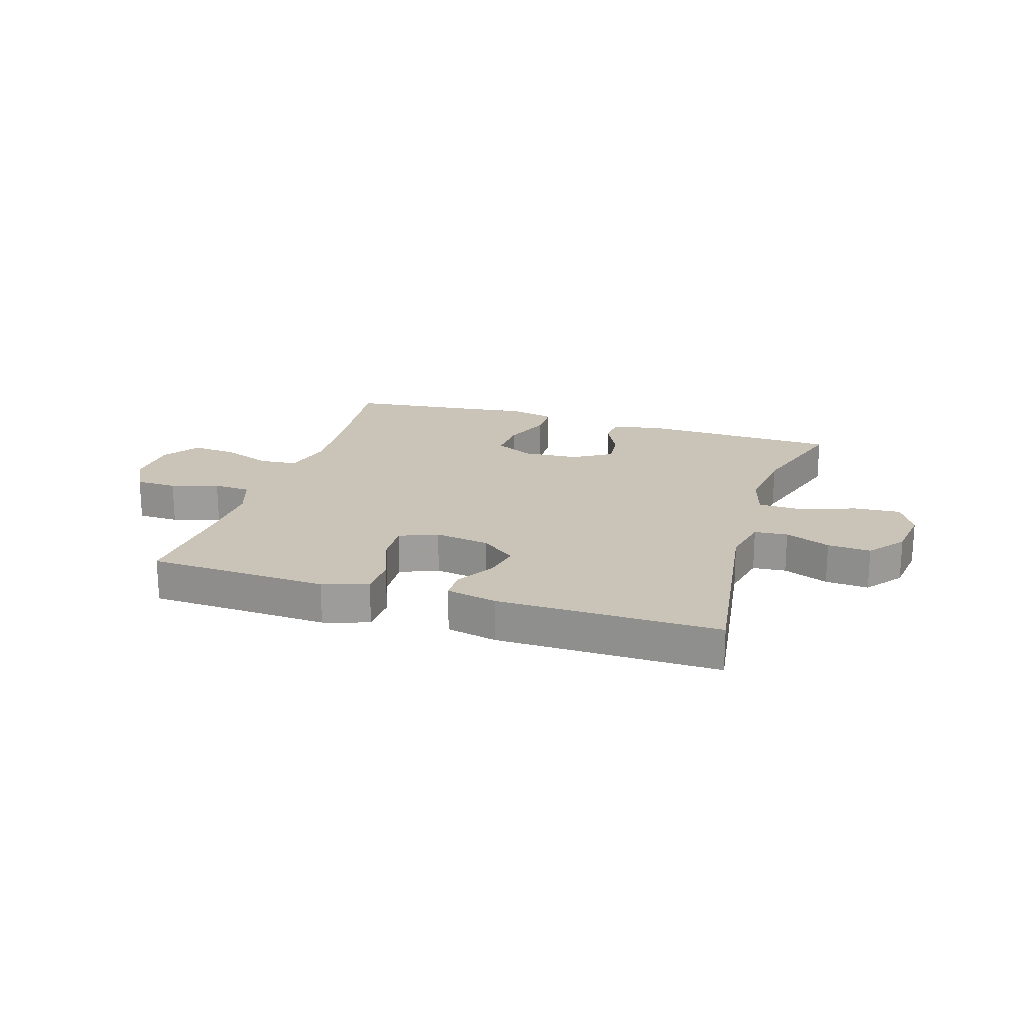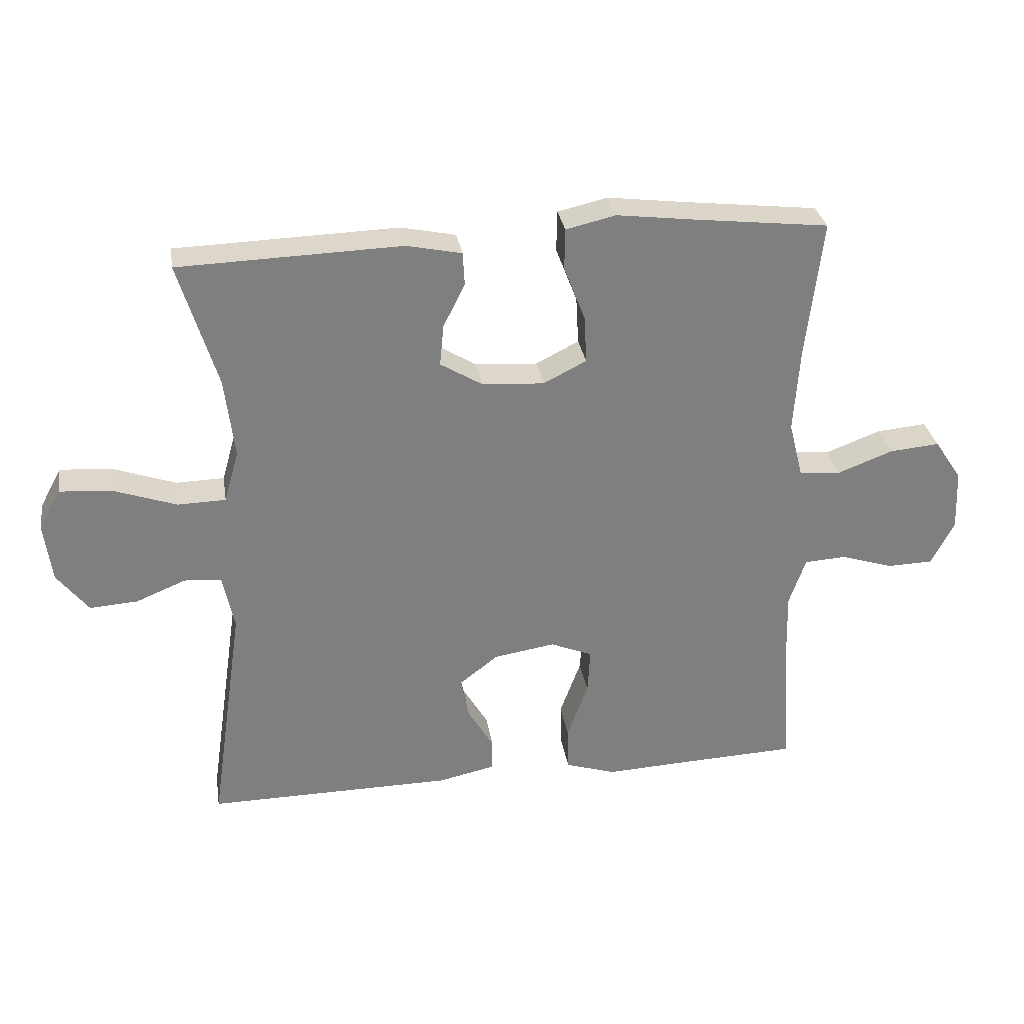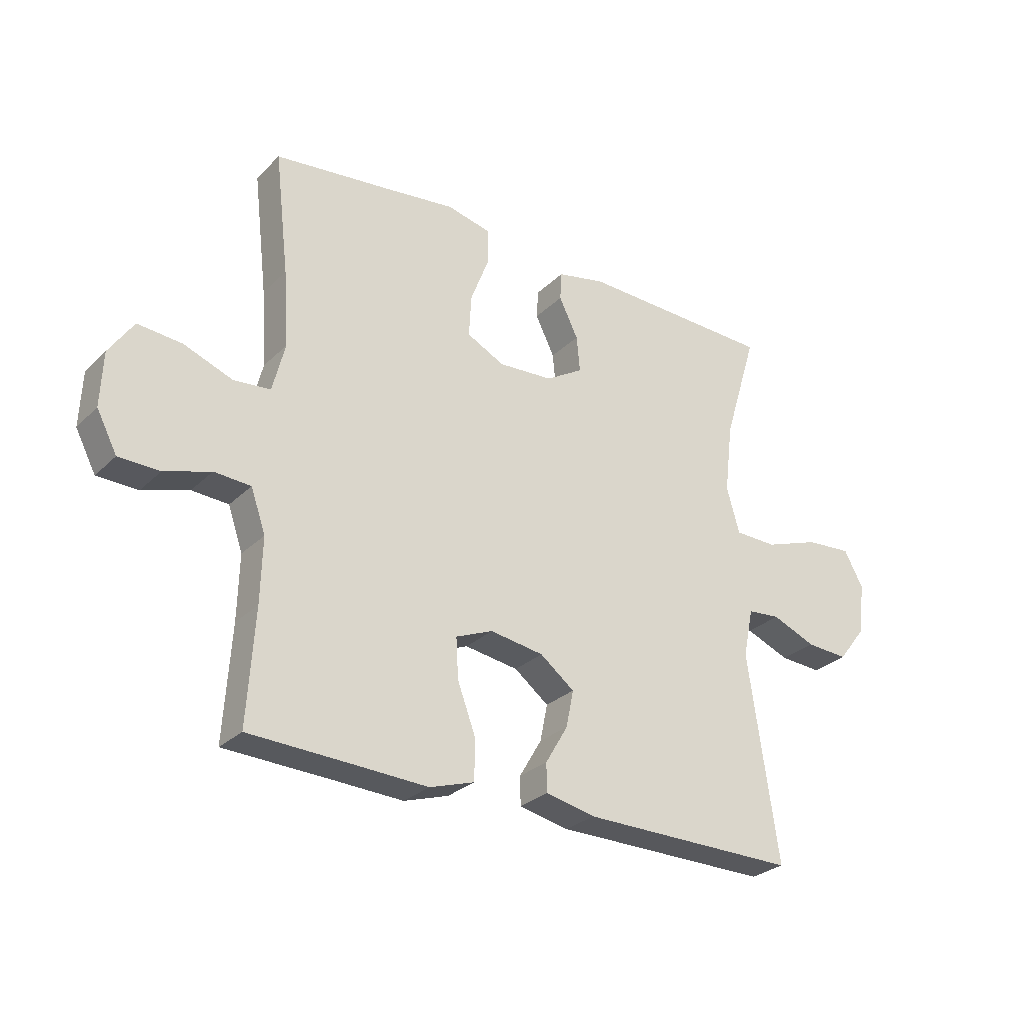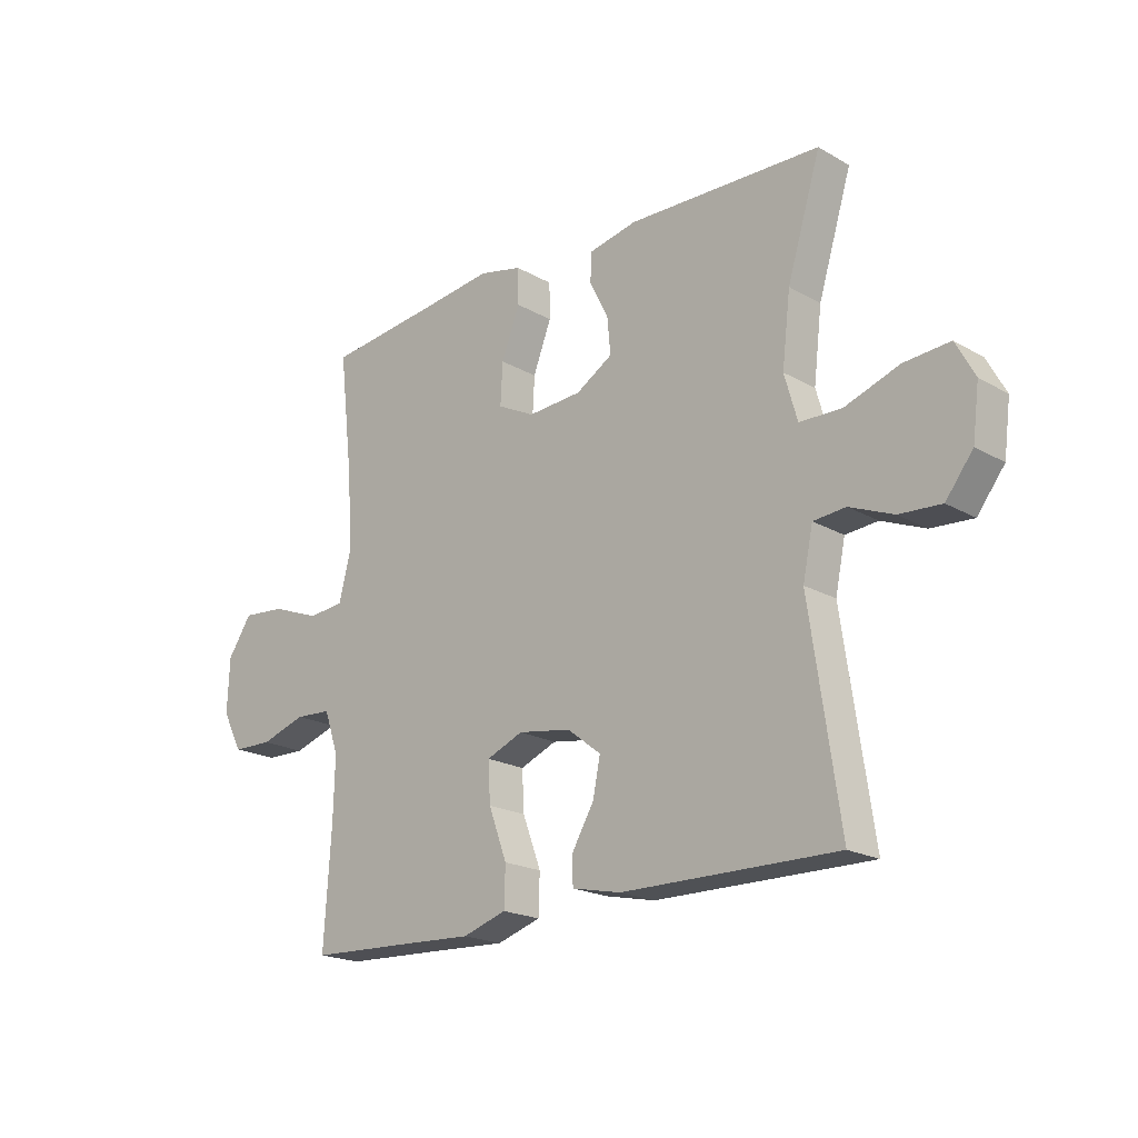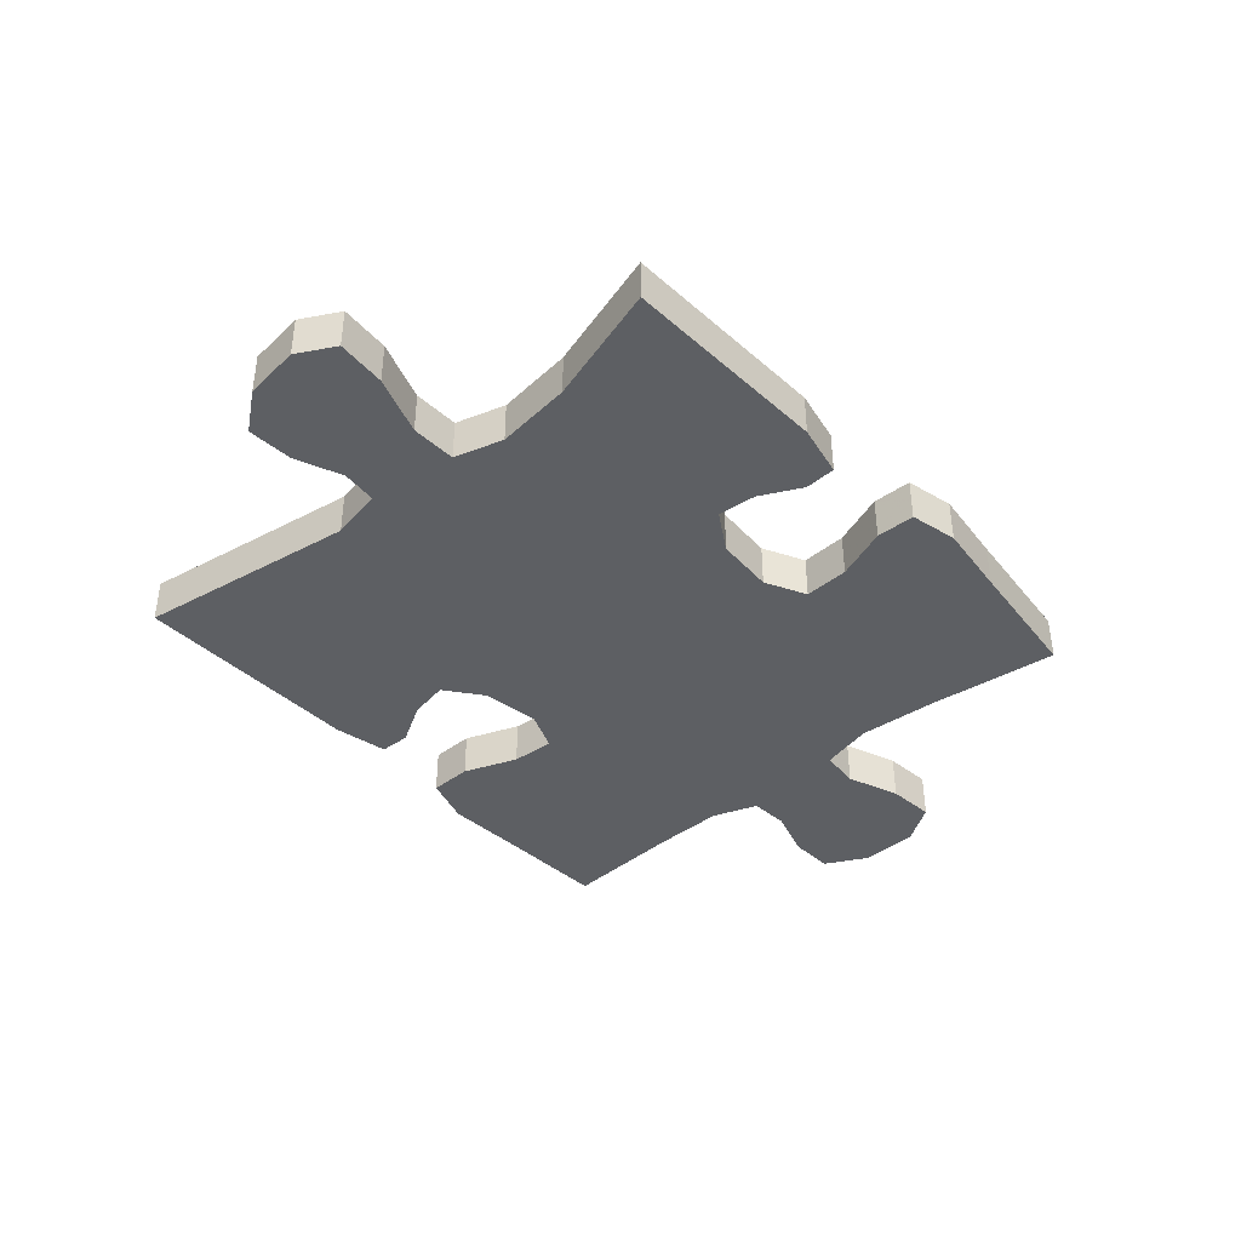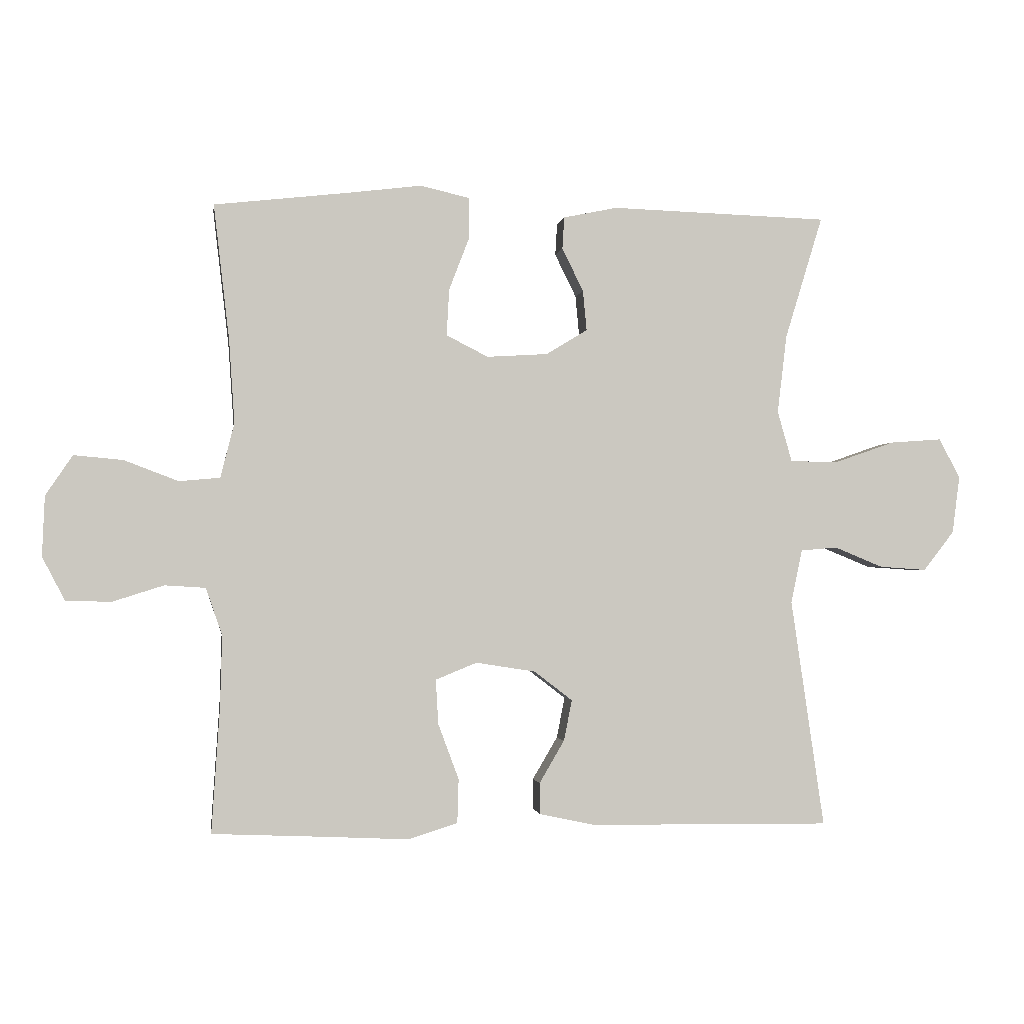
<metadata>
{"format":"obj","ext":"obj","renderer":"f3d","projection":"perspective","resolution":1024,"background":"white","views":[{"elev":20.0,"azim":-162.7,"up":"+Y"},{"elev":30.6,"azim":-9.0,"up":"+Z"},{"elev":-28.0,"azim":144.9,"up":"+Z"},{"elev":-20.0,"azim":-136.3,"up":"+Z"},{"elev":-40.2,"azim":-48.7,"up":"+Y"},{"elev":-1.7,"azim":171.6,"up":"+Z"}]}
</metadata>
<code>
v -0.5 0.07 0.5
v -0.153 0.07 0.511
v -0.067 0.07 0.493
v -0.064 0.07 0.442
v -0.098 0.07 0.373
v -0.104 0.07 0.309
v -0.038 0.07 0.269
v 0.059 0.07 0.263
v 0.126 0.07 0.297
v 0.122 0.07 0.371
v 0.089 0.07 0.457
v 0.09 0.07 0.521
v 0.168 0.07 0.539
v 0.289 0.07 0.524
v 0.5 0.07 0.5
v 0.475 0.07 0.285
v 0.466 0.07 0.151
v 0.488 0.07 0.064
v 0.553 0.07 0.058
v 0.64 0.07 0.091
v 0.718 0.07 0.098
v 0.761 0.07 0.034
v 0.765 0.07 -0.062
v 0.729 0.07 -0.131
v 0.657 0.07 -0.133
v 0.575 0.07 -0.107
v 0.51 0.07 -0.111
v 0.484 0.07 -0.186
v 0.487 0.07 -0.3
v 0.5 0.07 -0.5
v 0.311 0.07 -0.508
v 0.187 0.07 -0.514
v 0.108 0.07 -0.489
v 0.106 0.07 -0.419
v 0.139 0.07 -0.33
v 0.143 0.07 -0.259
v 0.077 0.07 -0.232
v -0.018 0.07 -0.247
v -0.079 0.07 -0.294
v -0.066 0.07 -0.359
v -0.026 0.07 -0.427
v -0.027 0.07 -0.477
v -0.115 0.07 -0.496
v -0.5 0.07 -0.5
v -0.447 0.07 -0.136
v -0.465 0.07 -0.05
v -0.523 0.07 -0.045
v -0.601 0.07 -0.077
v -0.676 0.07 -0.082
v -0.725 0.07 -0.019
v -0.737 0.07 0.073
v -0.703 0.07 0.136
v -0.621 0.07 0.13
v -0.523 0.07 0.096
v -0.448 0.07 0.098
v -0.425 0.07 0.179
v -0.44 0.07 0.304
v -0.5 0 0.5
v -0.153 0 0.511
v -0.067 0 0.493
v -0.064 0 0.442
v -0.098 0 0.373
v -0.104 0 0.309
v -0.038 0 0.269
v 0.059 0 0.263
v 0.126 0 0.297
v 0.122 0 0.371
v 0.089 0 0.457
v 0.09 0 0.521
v 0.168 0 0.539
v 0.289 0 0.524
v 0.5 0 0.5
v 0.475 0 0.285
v 0.466 0 0.151
v 0.488 0 0.064
v 0.553 0 0.058
v 0.64 0 0.091
v 0.718 0 0.098
v 0.761 0 0.034
v 0.765 0 -0.062
v 0.729 0 -0.131
v 0.657 0 -0.133
v 0.575 0 -0.107
v 0.51 0 -0.111
v 0.484 0 -0.186
v 0.487 0 -0.3
v 0.5 0 -0.5
v 0.311 0 -0.508
v 0.187 0 -0.514
v 0.108 0 -0.489
v 0.106 0 -0.419
v 0.139 0 -0.33
v 0.143 0 -0.259
v 0.077 0 -0.232
v -0.018 0 -0.247
v -0.079 0 -0.294
v -0.066 0 -0.359
v -0.026 0 -0.427
v -0.027 0 -0.477
v -0.115 0 -0.496
v -0.5 0 -0.5
v -0.447 0 -0.136
v -0.465 0 -0.05
v -0.523 0 -0.045
v -0.601 0 -0.077
v -0.676 0 -0.082
v -0.725 0 -0.019
v -0.737 0 0.073
v -0.703 0 0.136
v -0.621 0 0.13
v -0.523 0 0.096
v -0.448 0 0.098
v -0.425 0 0.179
v -0.44 0 0.304
f 52 53 54
f 51 52 54
f 50 51 54
f 49 50 54
f 48 49 54
f 47 48 54
f 46 47 54 55
f 45 46 55 56
f 43 44 45
f 42 43 45
f 41 42 45
f 40 41 45
f 39 40 45 56
f 33 34 35
f 32 33 35
f 31 32 35
f 31 35 36
f 30 31 36
f 29 30 36
f 28 29 36 37
f 24 25 26
f 23 24 26
f 22 23 26
f 21 22 26
f 20 21 26
f 19 20 26
f 18 19 26 27
f 27 28 37
f 18 27 37
f 17 18 37
f 14 15 16
f 14 16 17
f 13 14 17
f 12 13 17
f 11 12 17
f 10 11 17
f 3 4 5
f 2 3 5
f 1 2 5
f 57 1 5
f 57 5 6
f 57 6 7
f 56 57 7
f 39 56 7
f 38 39 7
f 37 38 7 8
f 17 37 8 9
f 9 10 17
f 111 110 109
f 111 109 108
f 111 108 107
f 111 107 106
f 111 106 105
f 111 105 104
f 112 111 104 103
f 113 112 103 102
f 102 101 100
f 102 100 99
f 102 99 98
f 102 98 97
f 113 102 97 96
f 92 91 90
f 92 90 89
f 92 89 88
f 93 92 88
f 93 88 87
f 93 87 86
f 94 93 86 85
f 83 82 81
f 83 81 80
f 83 80 79
f 83 79 78
f 83 78 77
f 83 77 76
f 84 83 76 75
f 94 85 84
f 94 84 75
f 94 75 74
f 73 72 71
f 74 73 71
f 74 71 70
f 74 70 69
f 74 69 68
f 74 68 67
f 62 61 60
f 62 60 59
f 62 59 58
f 62 58 114
f 63 62 114
f 64 63 114
f 64 114 113
f 64 113 96
f 64 96 95
f 65 64 95 94
f 66 65 94 74
f 74 67 66
f 1 58 59 2
f 2 59 60 3
f 3 60 61 4
f 4 61 62 5
f 5 62 63 6
f 6 63 64 7
f 7 64 65 8
f 8 65 66 9
f 9 66 67 10
f 10 67 68 11
f 11 68 69 12
f 12 69 70 13
f 13 70 71 14
f 14 71 72 15
f 15 72 73 16
f 16 73 74 17
f 17 74 75 18
f 18 75 76 19
f 19 76 77 20
f 20 77 78 21
f 21 78 79 22
f 22 79 80 23
f 23 80 81 24
f 24 81 82 25
f 25 82 83 26
f 26 83 84 27
f 27 84 85 28
f 28 85 86 29
f 29 86 87 30
f 30 87 88 31
f 31 88 89 32
f 32 89 90 33
f 33 90 91 34
f 34 91 92 35
f 35 92 93 36
f 36 93 94 37
f 37 94 95 38
f 38 95 96 39
f 39 96 97 40
f 40 97 98 41
f 41 98 99 42
f 42 99 100 43
f 43 100 101 44
f 44 101 102 45
f 45 102 103 46
f 46 103 104 47
f 47 104 105 48
f 48 105 106 49
f 49 106 107 50
f 50 107 108 51
f 51 108 109 52
f 52 109 110 53
f 53 110 111 54
f 54 111 112 55
f 55 112 113 56
f 56 113 114 57
f 57 114 58 1

</code>
